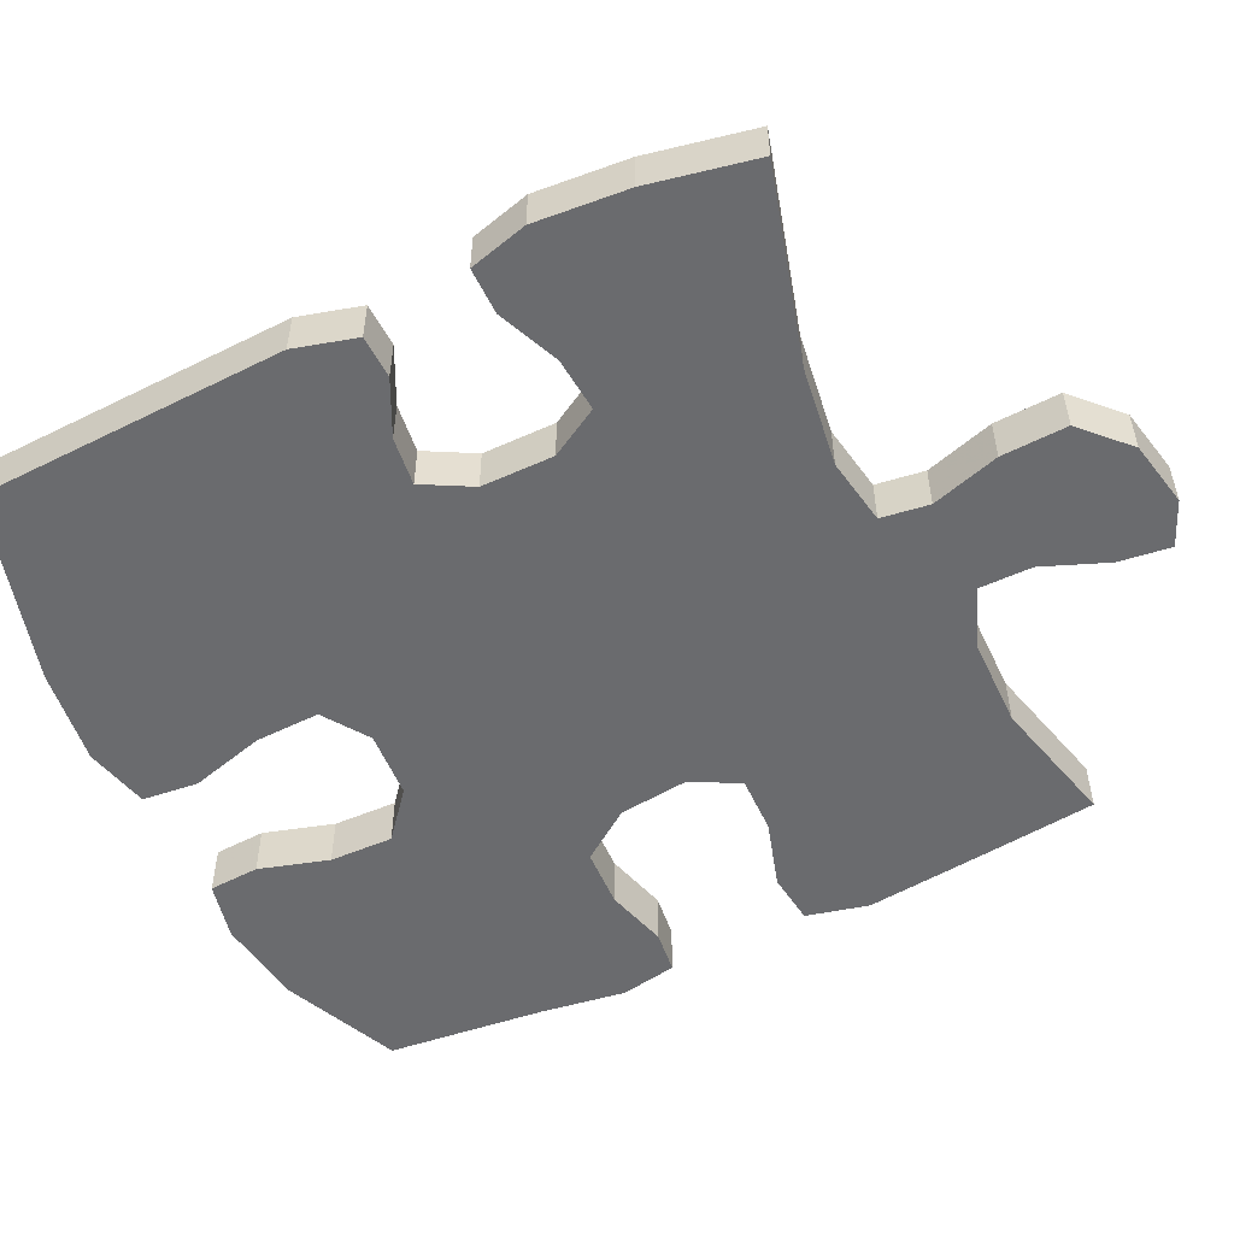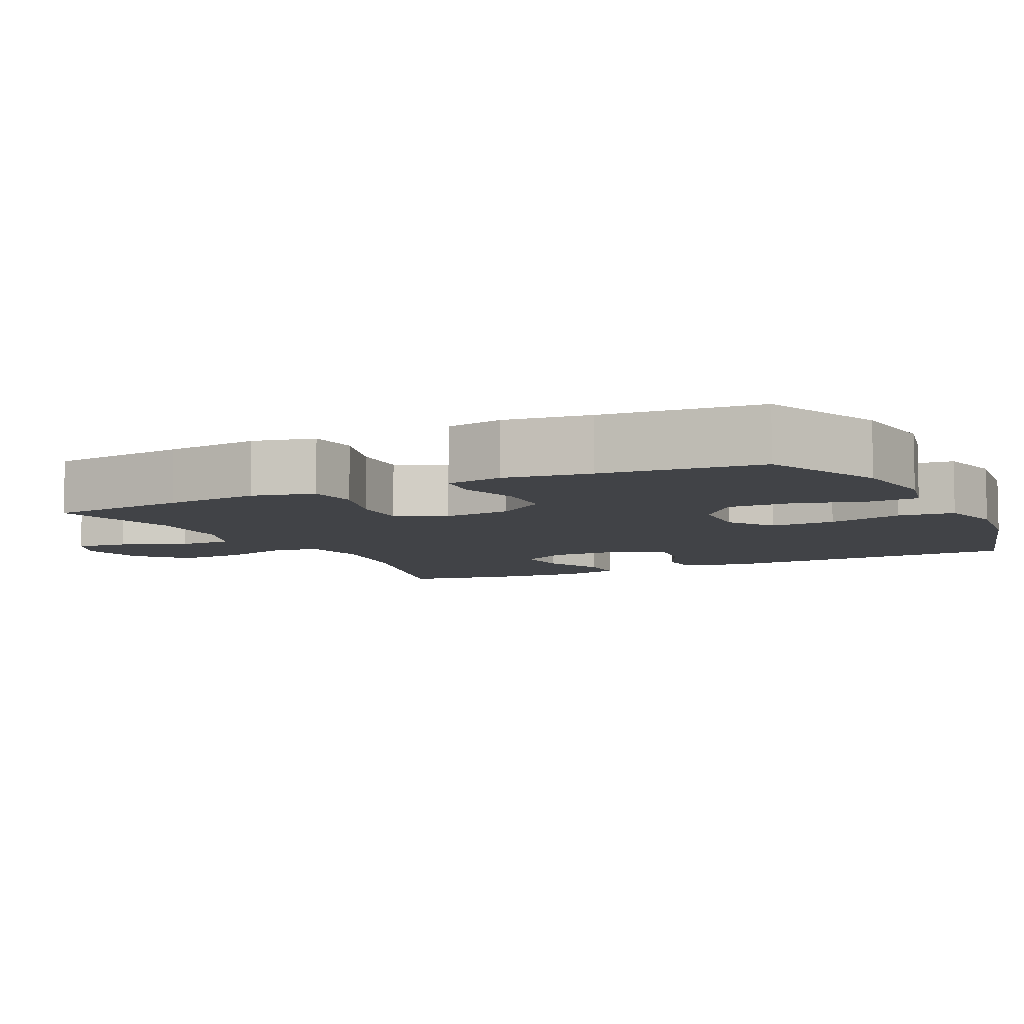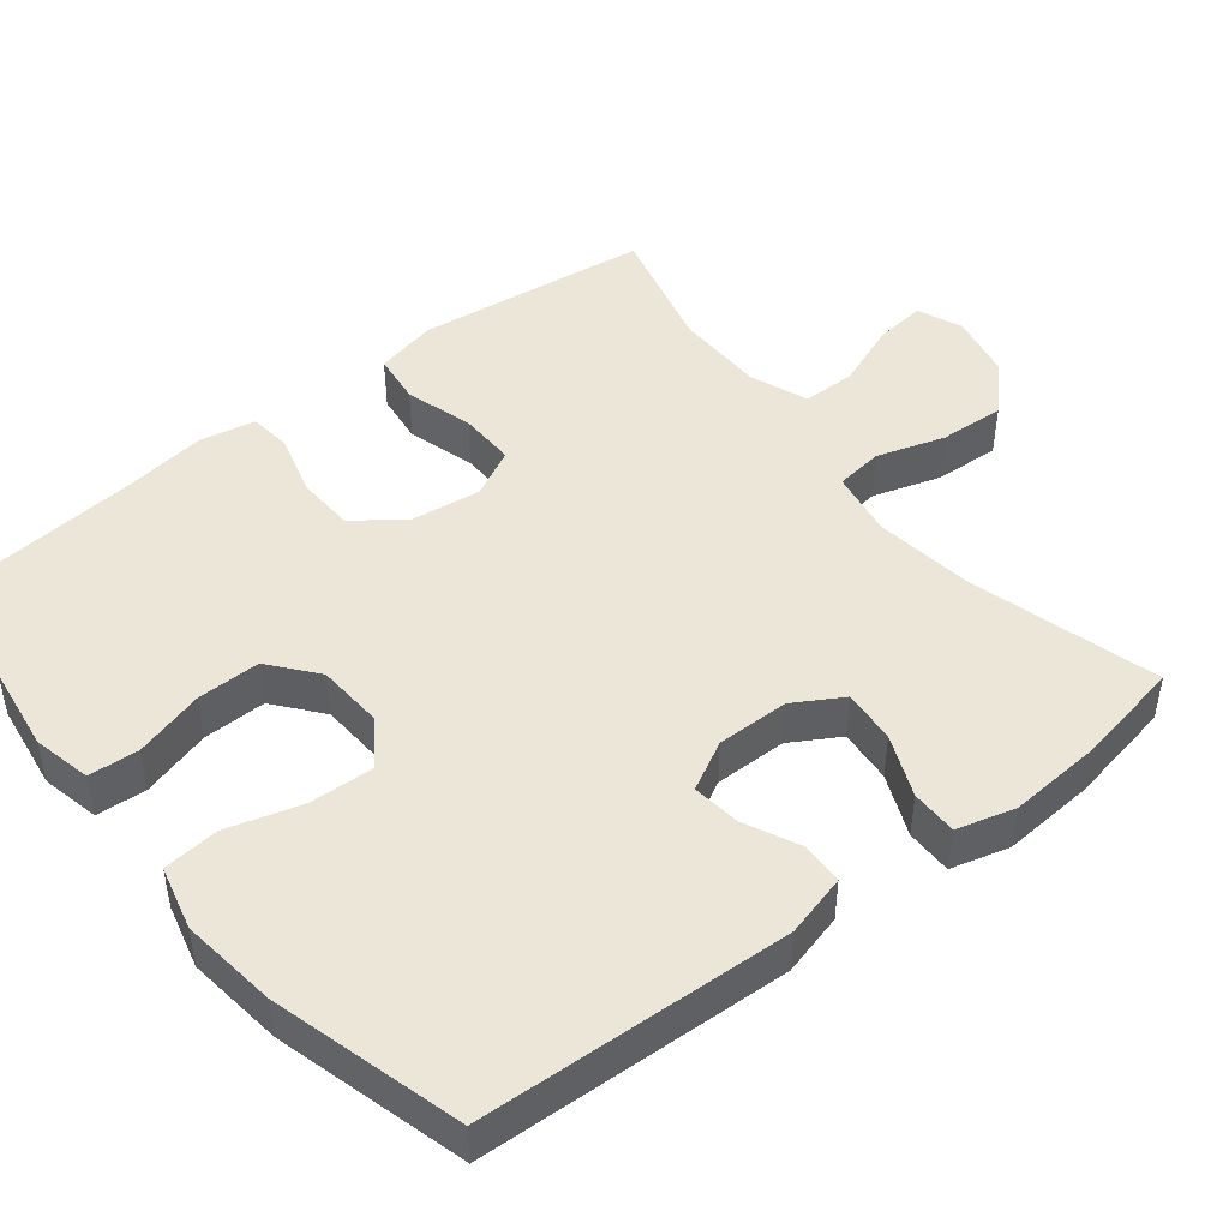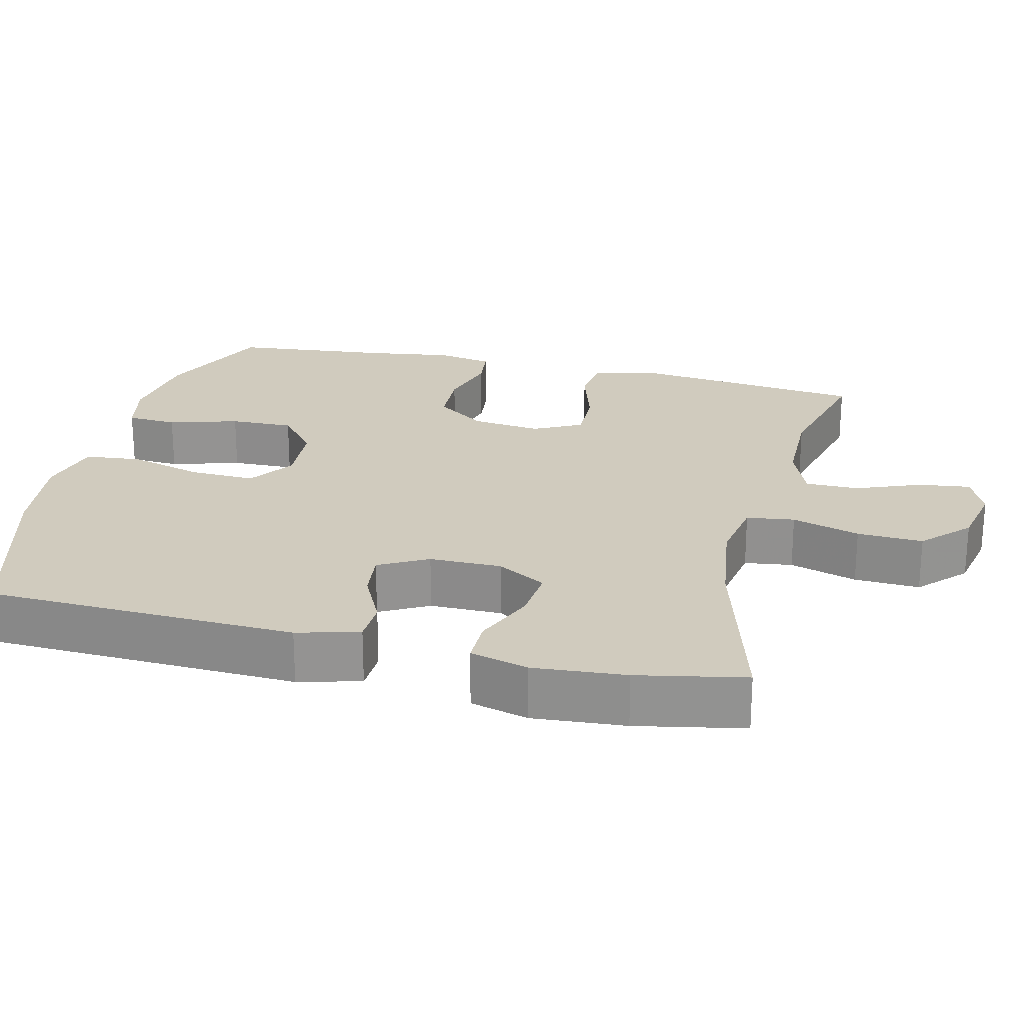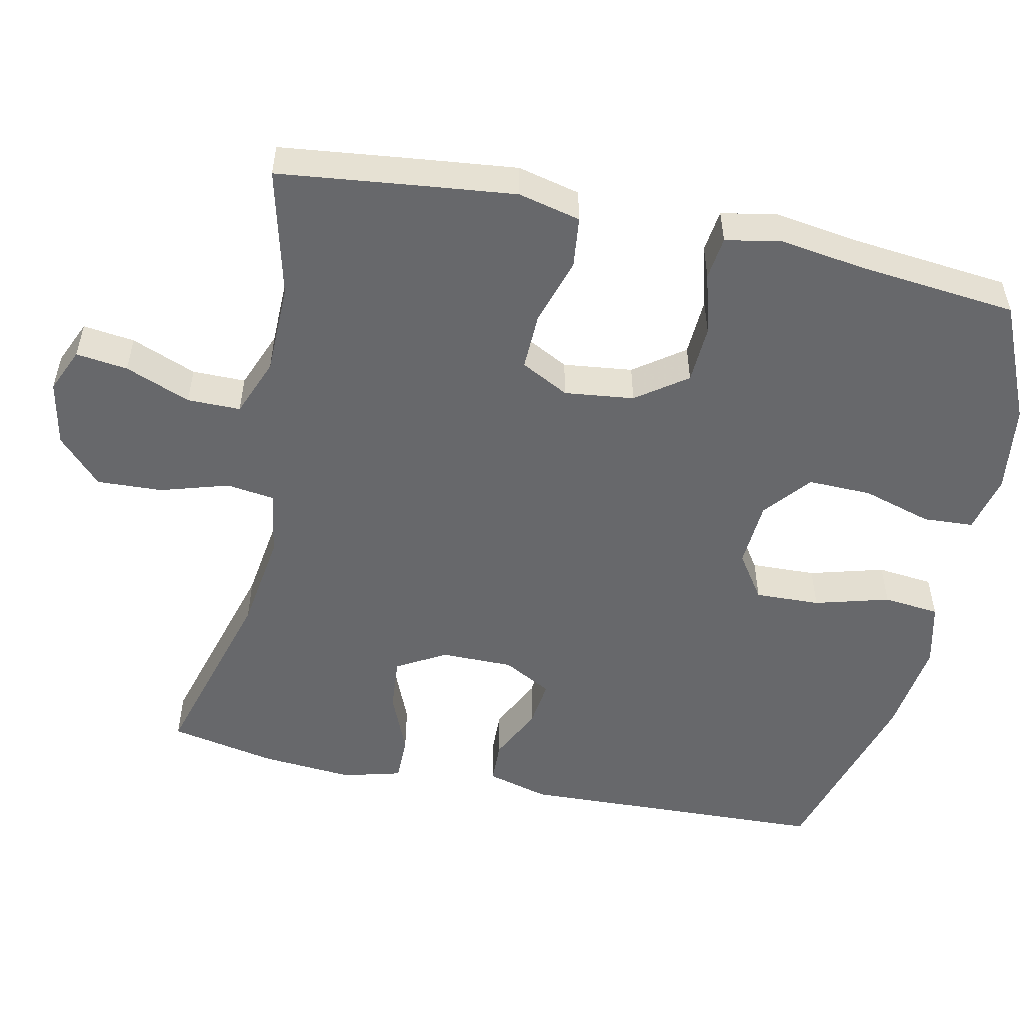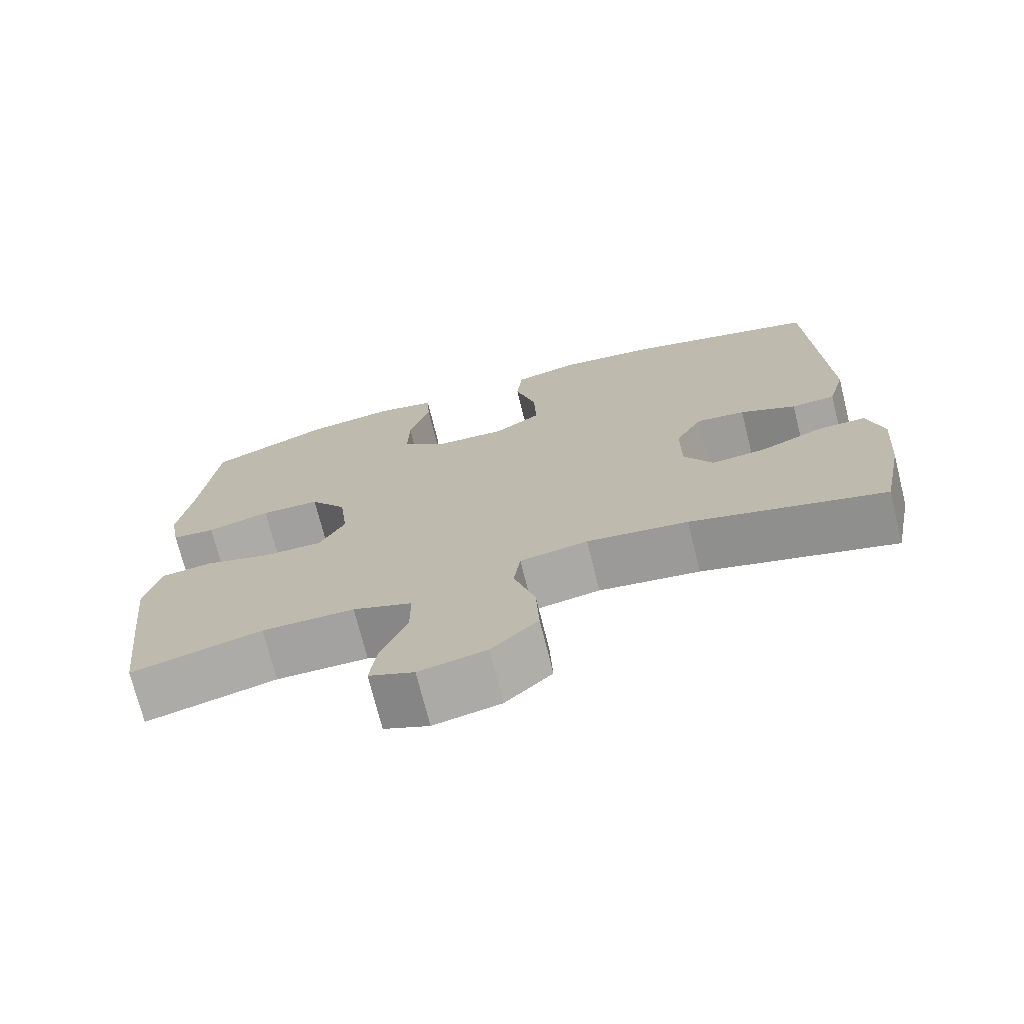
<metadata>
{"format":"obj","ext":"obj","renderer":"f3d","projection":"perspective","resolution":1024,"background":"white","views":[{"elev":-53.4,"azim":115.8,"up":"+Y"},{"elev":-7.3,"azim":-63.8,"up":"+Y"},{"elev":46.3,"azim":52.1,"up":"+Y"},{"elev":23.4,"azim":103.7,"up":"+Y"},{"elev":-52.4,"azim":-102.0,"up":"+Y"},{"elev":-73.0,"azim":14.1,"up":"+Z"}]}
</metadata>
<code>
v -0.5 0.07 -0.5
v -0.522 0.07 -0.31
v -0.536 0.07 -0.182
v -0.516 0.07 -0.098
v -0.447 0.07 -0.09
v -0.355 0.07 -0.118
v -0.278 0.07 -0.12
v -0.244 0.07 -0.055
v -0.255 0.07 0.039
v -0.304 0.07 0.107
v -0.383 0.07 0.111
v -0.467 0.07 0.088
v -0.525 0.07 0.095
v -0.539 0.07 0.171
v -0.522 0.07 0.287
v -0.5 0.07 0.5
v -0.34 0.07 0.57
v -0.22 0.07 0.586
v -0.141 0.07 0.568
v -0.137 0.07 0.5
v -0.165 0.07 0.406
v -0.167 0.07 0.32
v -0.104 0.07 0.268
v -0.013 0.07 0.262
v 0.049 0.07 0.304
v 0.046 0.07 0.392
v 0.018 0.07 0.493
v 0.026 0.07 0.569
v 0.113 0.07 0.59
v 0.243 0.07 0.573
v 0.5 0.07 0.5
v 0.516 0.07 0.08
v 0.493 0.07 -0.004
v 0.435 0.07 -0.006
v 0.361 0.07 0.03
v 0.296 0.07 0.038
v 0.26 0.07 -0.028
v 0.26 0.07 -0.126
v 0.298 0.07 -0.192
v 0.371 0.07 -0.186
v 0.455 0.07 -0.151
v 0.518 0.07 -0.151
v 0.539 0.07 -0.23
v 0.529 0.07 -0.355
v 0.5 0.07 -0.5
v 0.244 0.07 -0.427
v 0.11 0.07 -0.408
v 0.02 0.07 -0.423
v 0.011 0.07 -0.488
v 0.039 0.07 -0.58
v 0.043 0.07 -0.669
v -0.019 0.07 -0.728
v -0.108 0.07 -0.746
v -0.168 0.07 -0.72
v -0.159 0.07 -0.65
v -0.124 0.07 -0.562
v -0.124 0.07 -0.49
v -0.203 0.07 -0.459
v -0.326 0.07 -0.457
v -0.5 0 -0.5
v -0.522 0 -0.31
v -0.536 0 -0.182
v -0.516 0 -0.098
v -0.447 0 -0.09
v -0.355 0 -0.118
v -0.278 0 -0.12
v -0.244 0 -0.055
v -0.255 0 0.039
v -0.304 0 0.107
v -0.383 0 0.111
v -0.467 0 0.088
v -0.525 0 0.095
v -0.539 0 0.171
v -0.522 0 0.287
v -0.5 0 0.5
v -0.34 0 0.57
v -0.22 0 0.586
v -0.141 0 0.568
v -0.137 0 0.5
v -0.165 0 0.406
v -0.167 0 0.32
v -0.104 0 0.268
v -0.013 0 0.262
v 0.049 0 0.304
v 0.046 0 0.392
v 0.018 0 0.493
v 0.026 0 0.569
v 0.113 0 0.59
v 0.243 0 0.573
v 0.5 0 0.5
v 0.516 0 0.08
v 0.493 0 -0.004
v 0.435 0 -0.006
v 0.361 0 0.03
v 0.296 0 0.038
v 0.26 0 -0.028
v 0.26 0 -0.126
v 0.298 0 -0.192
v 0.371 0 -0.186
v 0.455 0 -0.151
v 0.518 0 -0.151
v 0.539 0 -0.23
v 0.529 0 -0.355
v 0.5 0 -0.5
v 0.244 0 -0.427
v 0.11 0 -0.408
v 0.02 0 -0.423
v 0.011 0 -0.488
v 0.039 0 -0.58
v 0.043 0 -0.669
v -0.019 0 -0.728
v -0.108 0 -0.746
v -0.168 0 -0.72
v -0.159 0 -0.65
v -0.124 0 -0.562
v -0.124 0 -0.49
v -0.203 0 -0.459
v -0.326 0 -0.457
f 53 54 55 56
f 53 56 57
f 52 53 57
f 49 50 51 52
f 49 52 57
f 48 49 57 58
f 43 44 45 46
f 43 46 47
f 40 41 42 43
f 39 40 43 47
f 38 39 47 48
f 32 33 34 35
f 32 35 36
f 31 32 36
f 30 31 36 37
f 26 27 28 29
f 25 26 29 30
f 18 19 20 21
f 18 21 22
f 15 16 17 18
f 15 18 22
f 14 15 22 23
f 11 12 13 14
f 10 11 14 23
f 3 4 5 6
f 3 6 7
f 59 1 2 3
f 59 3 7
f 58 59 7 8
f 48 58 8
f 38 48 8 9
f 25 30 37 38
f 24 25 38 9
f 9 10 23 24
f 115 114 113 112
f 116 115 112
f 116 112 111
f 111 110 109 108
f 116 111 108
f 117 116 108 107
f 105 104 103 102
f 106 105 102
f 102 101 100 99
f 106 102 99 98
f 107 106 98 97
f 94 93 92 91
f 95 94 91
f 95 91 90
f 96 95 90 89
f 88 87 86 85
f 89 88 85 84
f 80 79 78 77
f 81 80 77
f 77 76 75 74
f 81 77 74
f 82 81 74 73
f 73 72 71 70
f 82 73 70 69
f 65 64 63 62
f 66 65 62
f 62 61 60 118
f 66 62 118
f 67 66 118 117
f 67 117 107
f 68 67 107 97
f 97 96 89 84
f 68 97 84 83
f 83 82 69 68
f 1 60 61 2
f 2 61 62 3
f 3 62 63 4
f 4 63 64 5
f 5 64 65 6
f 6 65 66 7
f 7 66 67 8
f 8 67 68 9
f 9 68 69 10
f 10 69 70 11
f 11 70 71 12
f 12 71 72 13
f 13 72 73 14
f 14 73 74 15
f 15 74 75 16
f 16 75 76 17
f 17 76 77 18
f 18 77 78 19
f 19 78 79 20
f 20 79 80 21
f 21 80 81 22
f 22 81 82 23
f 23 82 83 24
f 24 83 84 25
f 25 84 85 26
f 26 85 86 27
f 27 86 87 28
f 28 87 88 29
f 29 88 89 30
f 30 89 90 31
f 31 90 91 32
f 32 91 92 33
f 33 92 93 34
f 34 93 94 35
f 35 94 95 36
f 36 95 96 37
f 37 96 97 38
f 38 97 98 39
f 39 98 99 40
f 40 99 100 41
f 41 100 101 42
f 42 101 102 43
f 43 102 103 44
f 44 103 104 45
f 45 104 105 46
f 46 105 106 47
f 47 106 107 48
f 48 107 108 49
f 49 108 109 50
f 50 109 110 51
f 51 110 111 52
f 52 111 112 53
f 53 112 113 54
f 54 113 114 55
f 55 114 115 56
f 56 115 116 57
f 57 116 117 58
f 58 117 118 59
f 59 118 60 1

</code>
